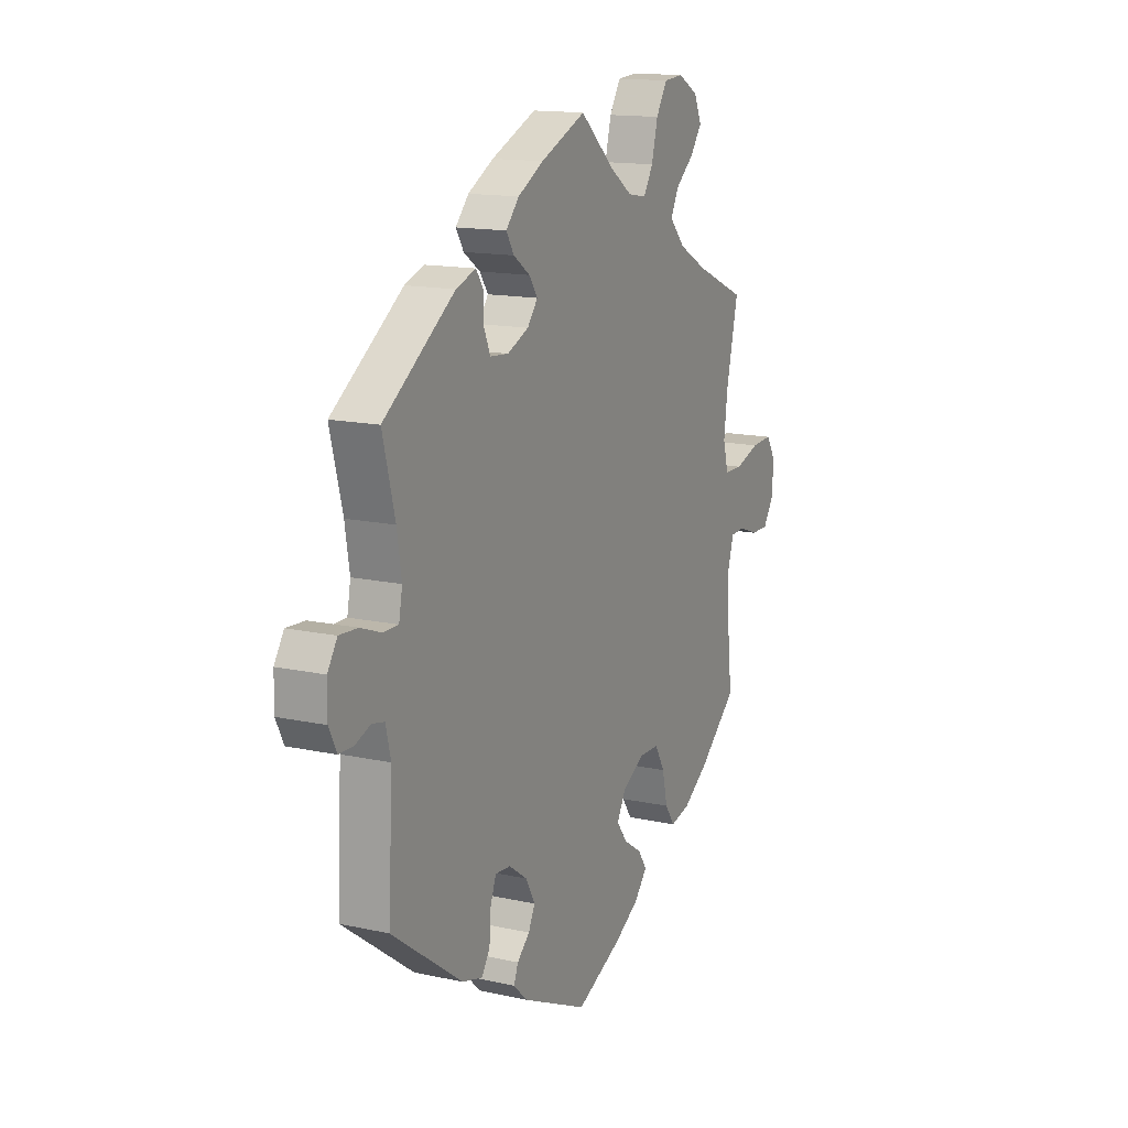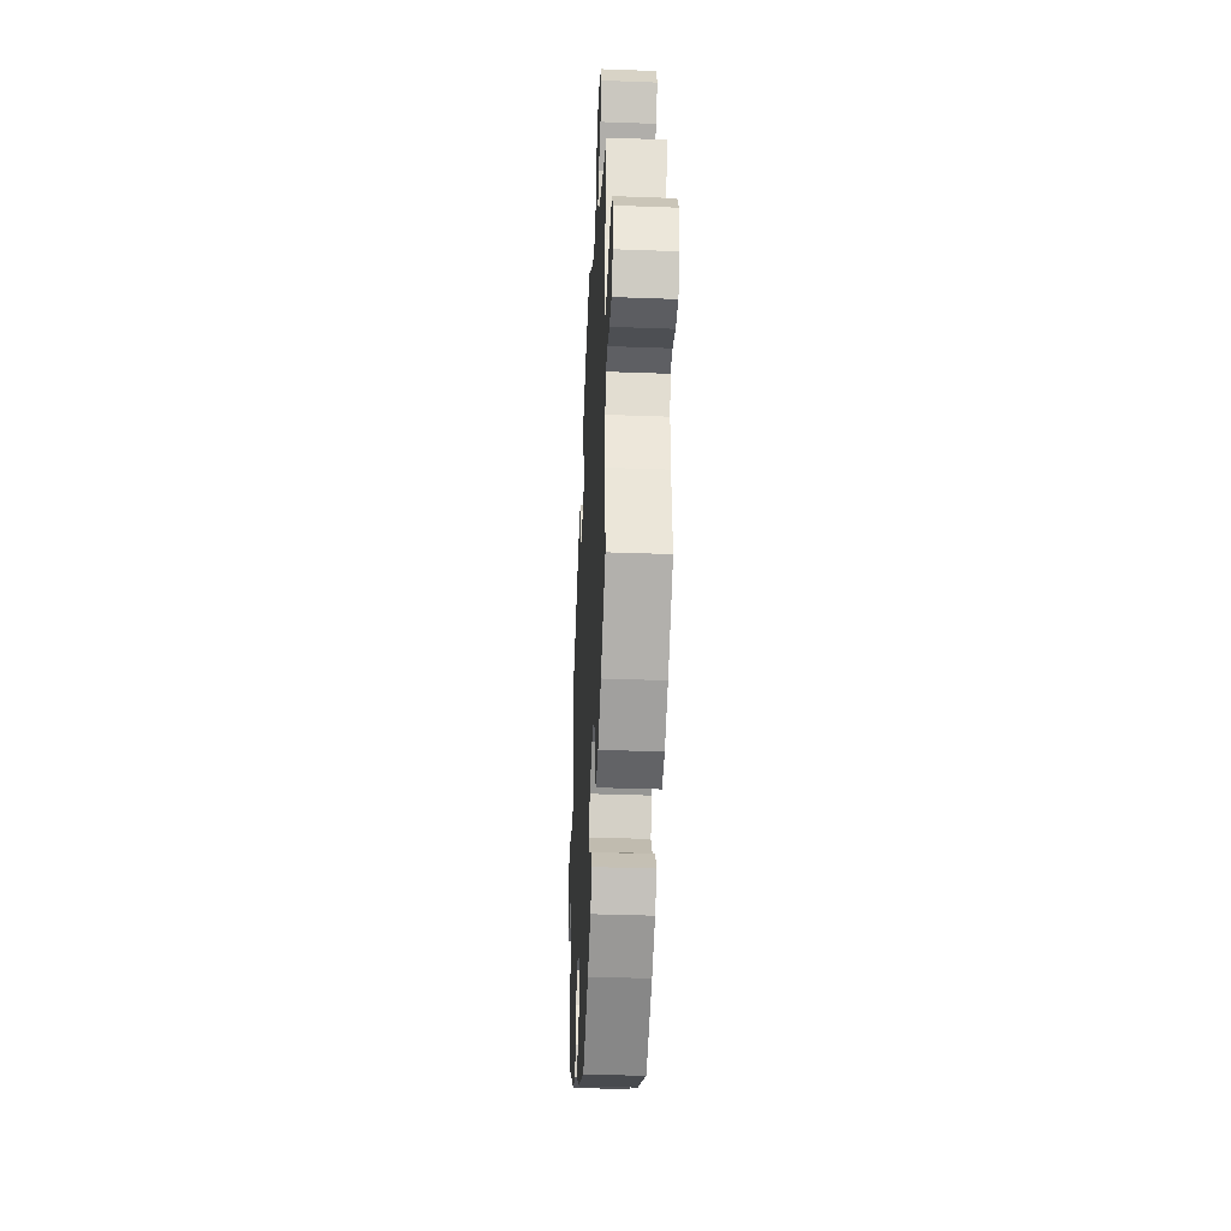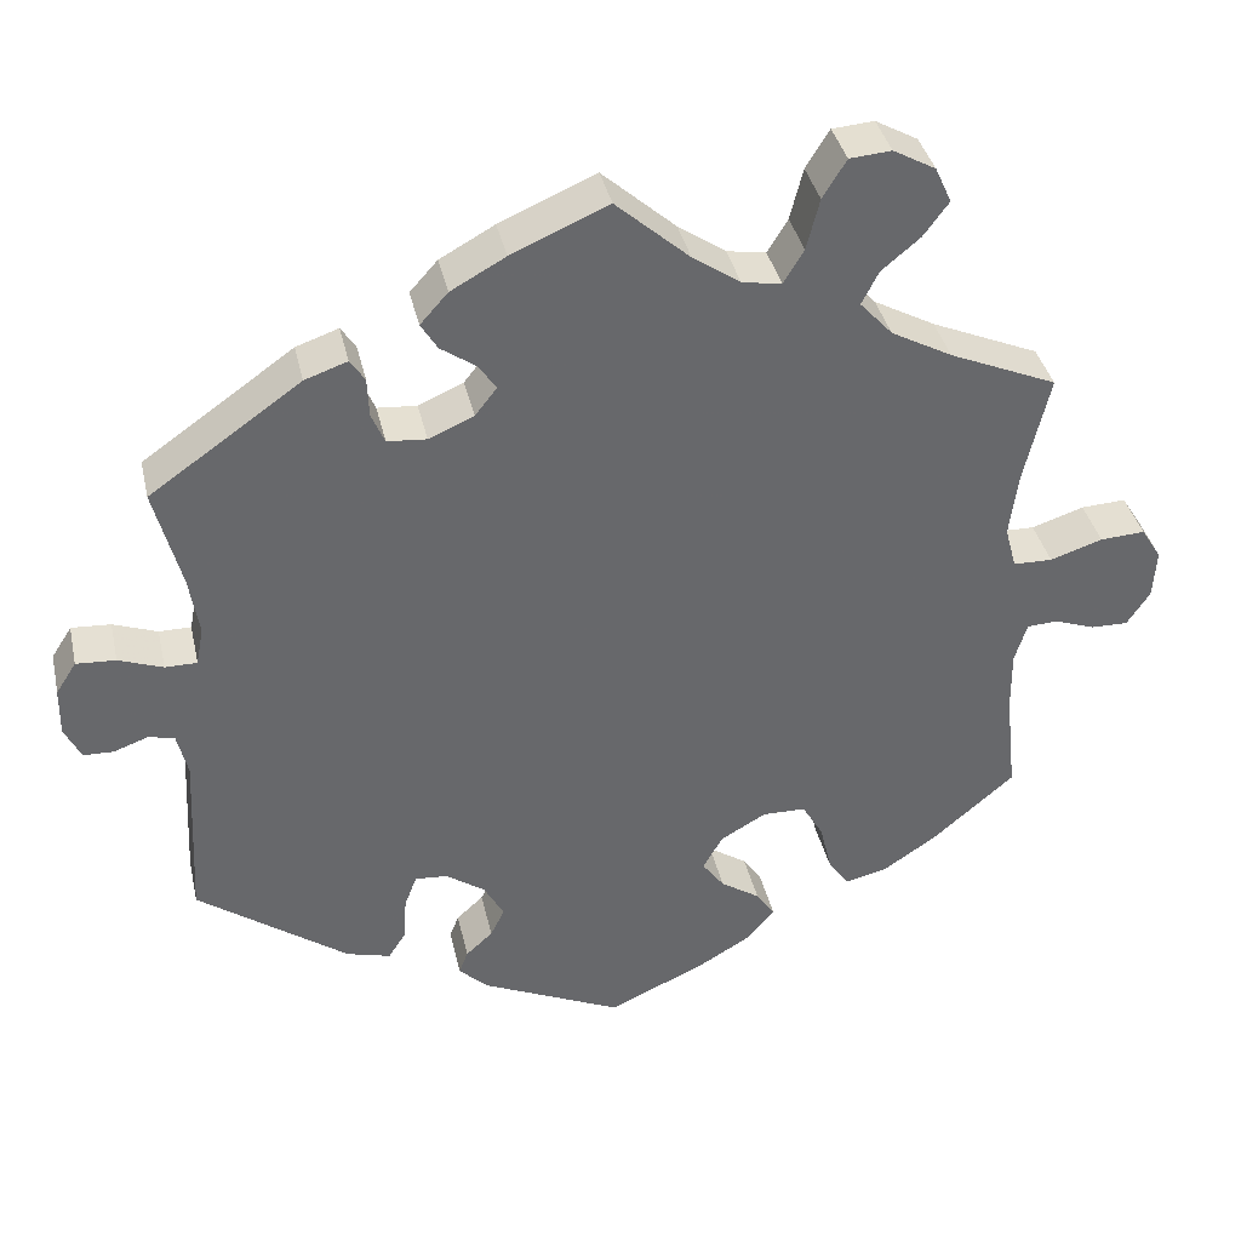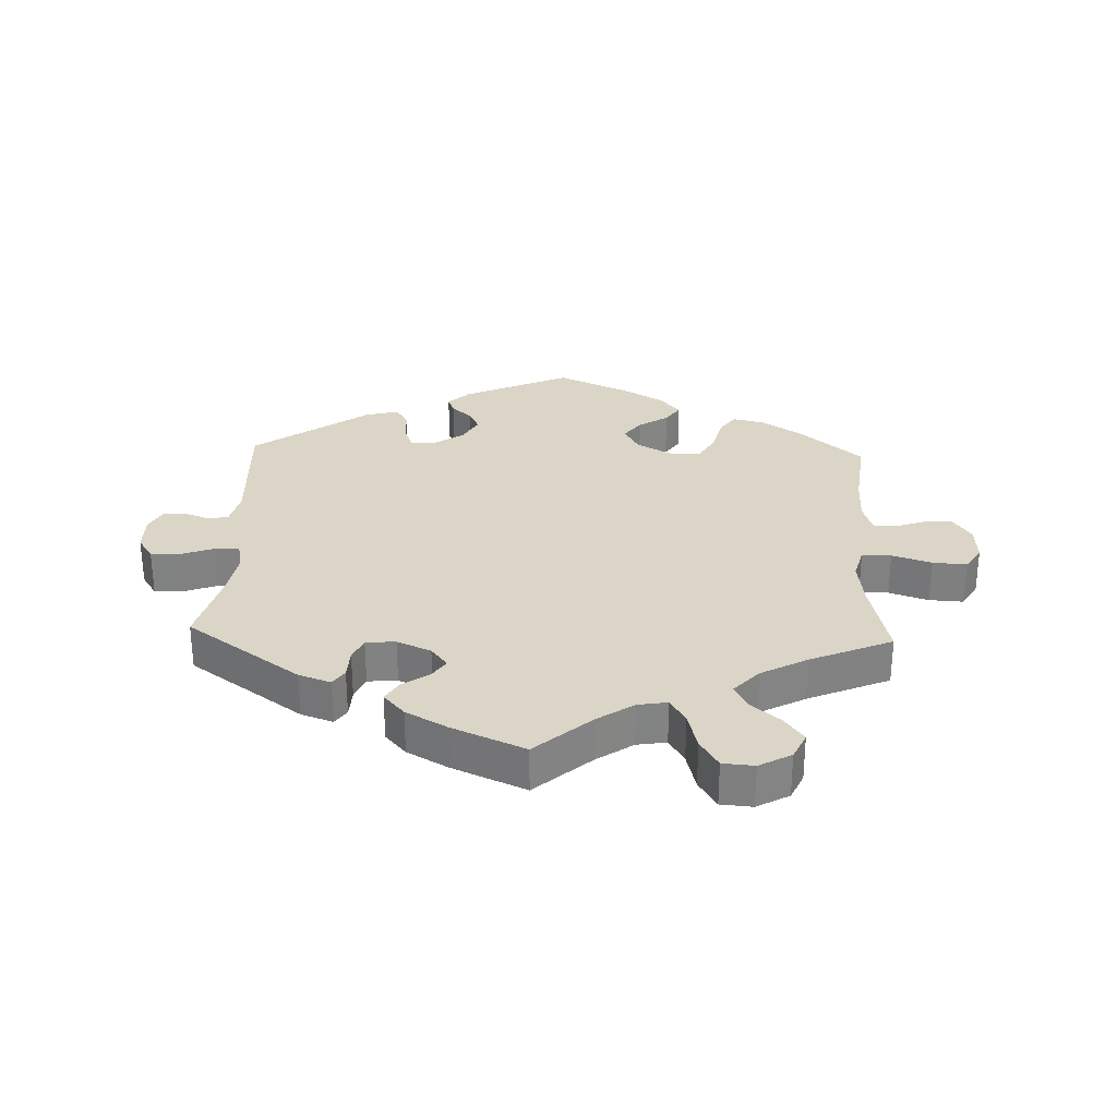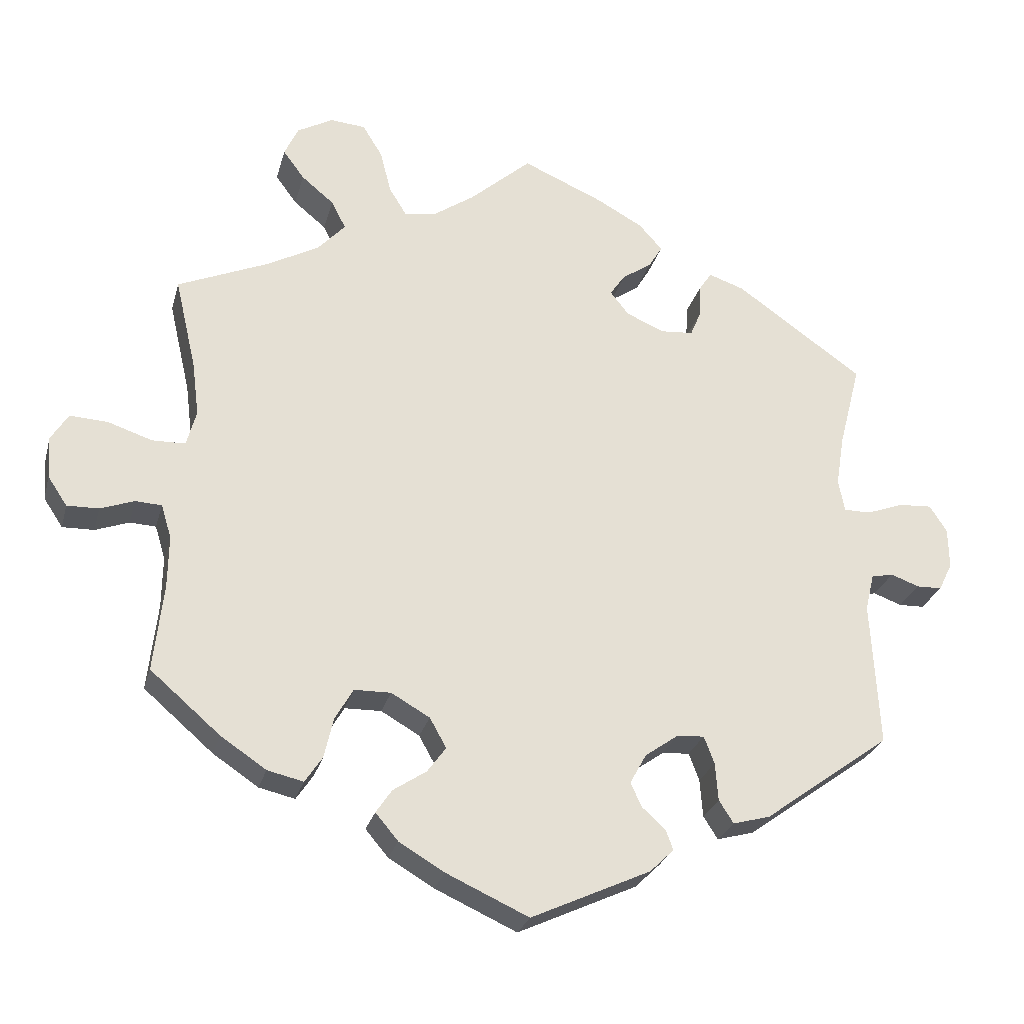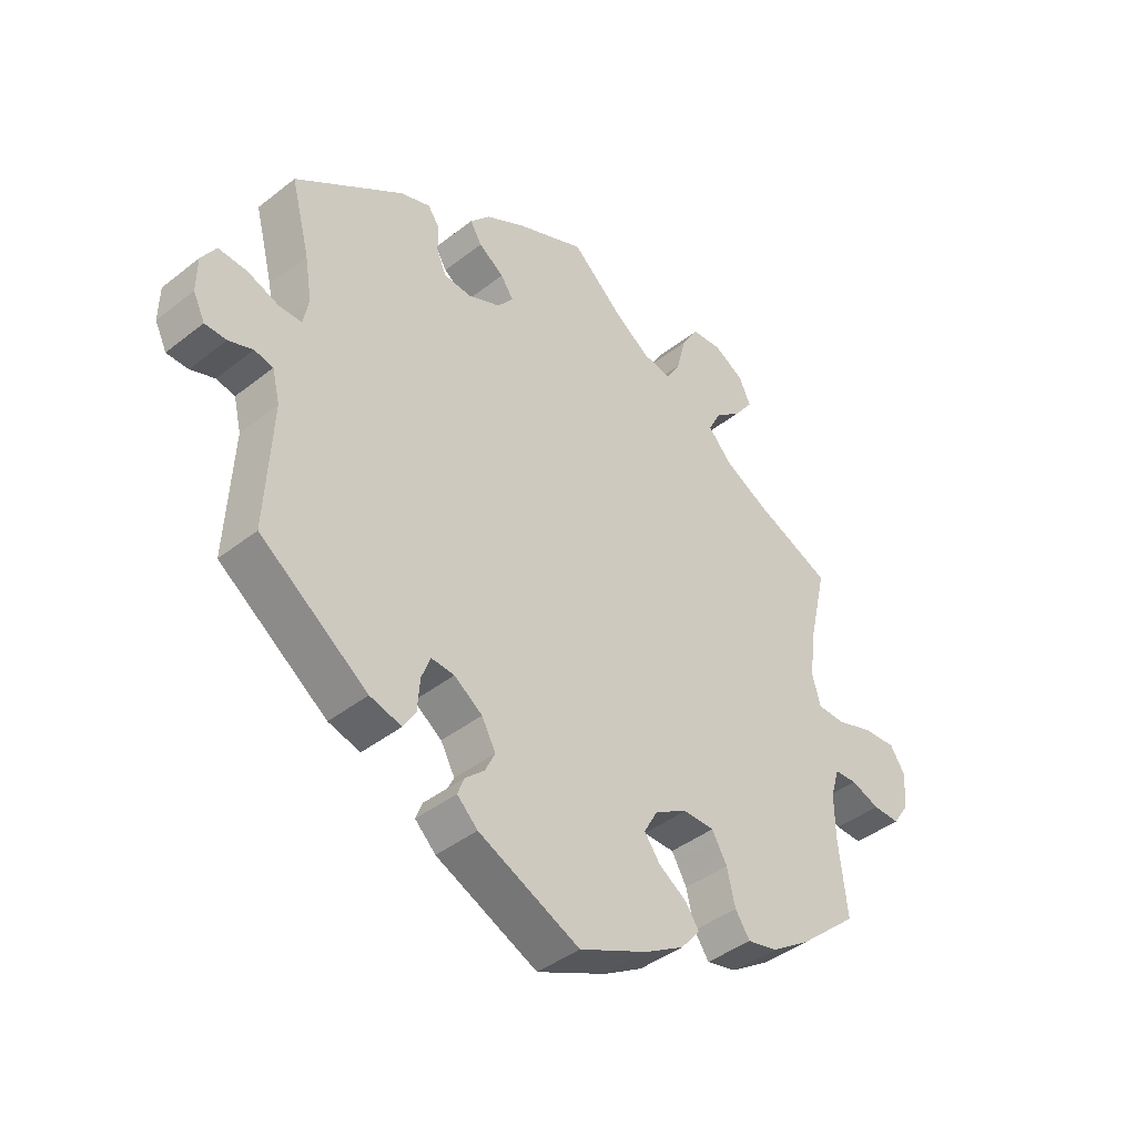
<metadata>
{"format":"obj","ext":"obj","renderer":"f3d","projection":"perspective","resolution":1024,"background":"white","views":[{"elev":14.5,"azim":-64.3,"up":"+Z"},{"elev":-37.9,"azim":87.3,"up":"+Z"},{"elev":37.9,"azim":-12.6,"up":"+Z"},{"elev":29.5,"azim":2.3,"up":"+Y"},{"elev":-26.8,"azim":165.7,"up":"+Z"},{"elev":-41.8,"azim":-46.6,"up":"+Z"}]}
</metadata>
<code>
v -0.199 0.07 0.461
v 0.09 0.07 0.54
v 0.358 0.07 0.532
v 0.237 0.07 0.596
v 0.677 0.07 0.068
v -0.278 0.07 -0.426
v 0.51 0.07 0.045
v 0.147 0.07 -0.422
v -0.595 0.07 0.085
v -0.571 0.07 -0.037
v 0.119 0.07 -0.566
v 0.67 0.07 -0.075
v -0.669 0.07 -0.01
v 0.537 0.07 -0.058
v 0.29 0.07 0.452
v -0.264 0.07 0.345
v 0.148 0.07 0.5
v -0.526 0.07 -0.098
v -0.173 0.07 -0.54
v -0.164 0.07 -0.447
v -0.118 0.07 0.569
v 0 0.07 0.62
v -0.537 0.07 -0.31
v -0.147 0.07 -0.412
v 0.624 0.07 -0.074
v 0.389 0.07 0.574
v -0.541 0.07 0.065
v -0.161 0.07 0.365
v -0.185 0.07 0.532
v -0.493 0.07 0.112
v -0.219 0.07 -0.334
v 0.436 0.07 -0.397
v -0.643 0.07 0.088
v 0.33 0.07 0.408
v -0.502 0.07 0.065
v 0.523 0.07 -0.183
v -0.505 0.07 0.186
v -0.156 0.07 0.431
v -0.197 0.07 -0.477
v -0.282 0.07 0.431
v -0.352 0.07 0.44
v 0.37 0.07 -0.441
v -0.259 0.07 -0.331
v 0.522 0.07 -0.107
v 0.2 0.07 -0.31
v 0.12 0.07 -0.385
v -0.299 0.07 -0.459
v -0.3 0.07 0.458
v -0.537 0.07 0.31
v -0.274 0.07 -0.371
v 0.185 0.07 -0.527
v -0.612 0.07 -0.052
v -0.208 0.07 -0.506
v 0.196 0.07 0.492
v 0.405 0.07 0.367
v 0.195 0.07 -0.454
v 0.221 0.07 0.533
v -0.649 0.07 -0.051
v 0.537 0.07 0.31
v 0 0.07 -0.62
v 0.537 0.07 -0.31
v -0.171 0.07 -0.368
v 0.311 0.07 0.493
v 0.702 0.07 0.028
v 0.698 0.07 -0.033
v 0.253 0.07 -0.311
v -0.353 0.07 -0.444
v 0.318 0.07 -0.453
v 0.575 0.07 -0.056
v 0.622 0.07 0.065
v 0.317 0.07 0.647
v 0.144 0.07 -0.342
v 0.496 0.07 0.097
v 0.293 0.07 -0.416
v -0.28 0.07 0.383
v -0.539 0.07 -0.044
v 0.218 0.07 -0.488
v 0.266 0.07 0.643
v -0.216 0.07 0.341
v 0.279 0.07 -0.356
v 0.558 0.07 0.044
v 0.506 0.07 0.176
v -0.134 0.07 0.399
v 0.369 0.07 0.618
v -0.668 0.07 0.049
v -0.219 0.07 0.494
v -0.199 -0 0.461
v 0.09 -0 0.54
v 0.358 -0 0.532
v 0.237 -0 0.596
v 0.677 -0 0.068
v -0.278 -0 -0.426
v 0.51 -0 0.045
v 0.147 -0 -0.422
v -0.595 -0 0.085
v -0.571 -0 -0.037
v 0.119 -0 -0.566
v 0.67 -0 -0.075
v -0.669 -0 -0.01
v 0.537 -0 -0.058
v 0.29 -0 0.452
v -0.264 -0 0.345
v 0.148 -0 0.5
v -0.526 -0 -0.098
v -0.173 -0 -0.54
v -0.164 -0 -0.447
v -0.118 -0 0.569
v 0 -0 0.62
v -0.537 -0 -0.31
v -0.147 -0 -0.412
v 0.624 -0 -0.074
v 0.389 -0 0.574
v -0.541 -0 0.065
v -0.161 -0 0.365
v -0.185 -0 0.532
v -0.493 -0 0.112
v -0.219 -0 -0.334
v 0.436 -0 -0.397
v -0.643 -0 0.088
v 0.33 -0 0.408
v -0.502 -0 0.065
v 0.523 -0 -0.183
v -0.505 -0 0.186
v -0.156 -0 0.431
v -0.197 -0 -0.477
v -0.282 -0 0.431
v -0.352 -0 0.44
v 0.37 -0 -0.441
v -0.259 -0 -0.331
v 0.522 -0 -0.107
v 0.2 -0 -0.31
v 0.12 -0 -0.385
v -0.299 -0 -0.459
v -0.3 -0 0.458
v -0.537 -0 0.31
v -0.274 -0 -0.371
v 0.185 -0 -0.527
v -0.612 -0 -0.052
v -0.208 -0 -0.506
v 0.196 -0 0.492
v 0.405 -0 0.367
v 0.195 -0 -0.454
v 0.221 -0 0.533
v -0.649 -0 -0.051
v 0.537 -0 0.31
v 0 -0 -0.62
v 0.537 -0 -0.31
v -0.171 -0 -0.368
v 0.311 -0 0.493
v 0.702 -0 0.028
v 0.698 -0 -0.033
v 0.253 -0 -0.311
v -0.353 -0 -0.444
v 0.318 -0 -0.453
v 0.575 -0 -0.056
v 0.622 -0 0.065
v 0.317 -0 0.647
v 0.144 -0 -0.342
v 0.496 -0 0.097
v 0.293 -0 -0.416
v -0.28 -0 0.383
v -0.539 -0 -0.044
v 0.218 -0 -0.488
v 0.266 -0 0.643
v -0.216 -0 0.341
v 0.279 -0 -0.356
v 0.558 -0 0.044
v 0.506 -0 0.176
v -0.134 -0 0.399
v 0.369 -0 0.618
v -0.668 -0 0.049
v -0.219 -0 0.494
f 55 59 82
f 34 55 82 73
f 15 34 73 7
f 84 26 3 63
f 84 63 15
f 71 84 15
f 57 4 78 71
f 54 57 71 15
f 17 54 15 7
f 29 21 22 2
f 29 2 17 7
f 38 1 86 29
f 83 38 29 7
f 41 48 40 75
f 37 49 41 75
f 30 37 75 16
f 35 30 16 79
f 85 33 9 27
f 85 27 35
f 13 85 35
f 10 52 58 13
f 76 10 13 35
f 18 76 35 79
f 50 6 47 67
f 43 50 67 23
f 19 53 39 20
f 19 20 24
f 60 19 24
f 11 60 24 62
f 8 56 77 51
f 46 8 51 11
f 42 68 74 80
f 42 80 66
f 36 61 32 42
f 44 36 42 66
f 14 44 66 45
f 65 12 25 69
f 65 69 14
f 64 65 14
f 81 70 5 64
f 7 81 64 14
f 28 83 7 14
f 43 23 18 79
f 31 43 79 28
f 46 11 62 31
f 72 46 31 28
f 14 45 72 28
f 168 145 141
f 159 168 141 120
f 93 159 120 101
f 149 89 112 170
f 101 149 170
f 101 170 157
f 157 164 90 143
f 101 157 143 140
f 93 101 140 103
f 88 108 107 115
f 93 103 88 115
f 115 172 87 124
f 93 115 124 169
f 161 126 134 127
f 161 127 135 123
f 102 161 123 116
f 165 102 116 121
f 113 95 119 171
f 121 113 171
f 121 171 99
f 99 144 138 96
f 121 99 96 162
f 165 121 162 104
f 153 133 92 136
f 109 153 136 129
f 106 125 139 105
f 110 106 105
f 110 105 146
f 148 110 146 97
f 137 163 142 94
f 97 137 94 132
f 166 160 154 128
f 152 166 128
f 128 118 147 122
f 152 128 122 130
f 131 152 130 100
f 155 111 98 151
f 100 155 151
f 100 151 150
f 150 91 156 167
f 100 150 167 93
f 100 93 169 114
f 165 104 109 129
f 114 165 129 117
f 117 148 97 132
f 114 117 132 158
f 114 158 131 100
f 82 168 159 73
f 73 159 93 7
f 7 93 167 81
f 81 167 156 70
f 70 156 91 5
f 5 91 150 64
f 64 150 151 65
f 65 151 98 12
f 12 98 111 25
f 25 111 155 69
f 69 155 100 14
f 14 100 130 44
f 44 130 122 36
f 36 122 147 61
f 61 147 118 32
f 32 118 128 42
f 42 128 154 68
f 68 154 160 74
f 74 160 166 80
f 80 166 152 66
f 66 152 131 45
f 45 131 158 72
f 72 158 132 46
f 46 132 94 8
f 8 94 142 56
f 56 142 163 77
f 77 163 137 51
f 51 137 97 11
f 11 97 146 60
f 60 146 105 19
f 19 105 139 53
f 53 139 125 39
f 39 125 106 20
f 20 106 110 24
f 24 110 148 62
f 62 148 117 31
f 31 117 129 43
f 43 129 136 50
f 50 136 92 6
f 6 92 133 47
f 47 133 153 67
f 67 153 109 23
f 23 109 104 18
f 18 104 162 76
f 76 162 96 10
f 10 96 138 52
f 52 138 144 58
f 58 144 99 13
f 13 99 171 85
f 85 171 119 33
f 33 119 95 9
f 9 95 113 27
f 27 113 121 35
f 35 121 116 30
f 30 116 123 37
f 37 123 135 49
f 49 135 127 41
f 41 127 134 48
f 48 134 126 40
f 40 126 161 75
f 75 161 102 16
f 16 102 165 79
f 79 165 114 28
f 28 114 169 83
f 83 169 124 38
f 38 124 87 1
f 1 87 172 86
f 86 172 115 29
f 29 115 107 21
f 21 107 108 22
f 22 108 88 2
f 2 88 103 17
f 17 103 140 54
f 54 140 143 57
f 57 143 90 4
f 4 90 164 78
f 78 164 157 71
f 71 157 170 84
f 84 170 112 26
f 26 112 89 3
f 3 89 149 63
f 63 149 101 15
f 15 101 120 34
f 34 120 141 55
f 55 141 145 59
f 59 145 168 82

</code>
